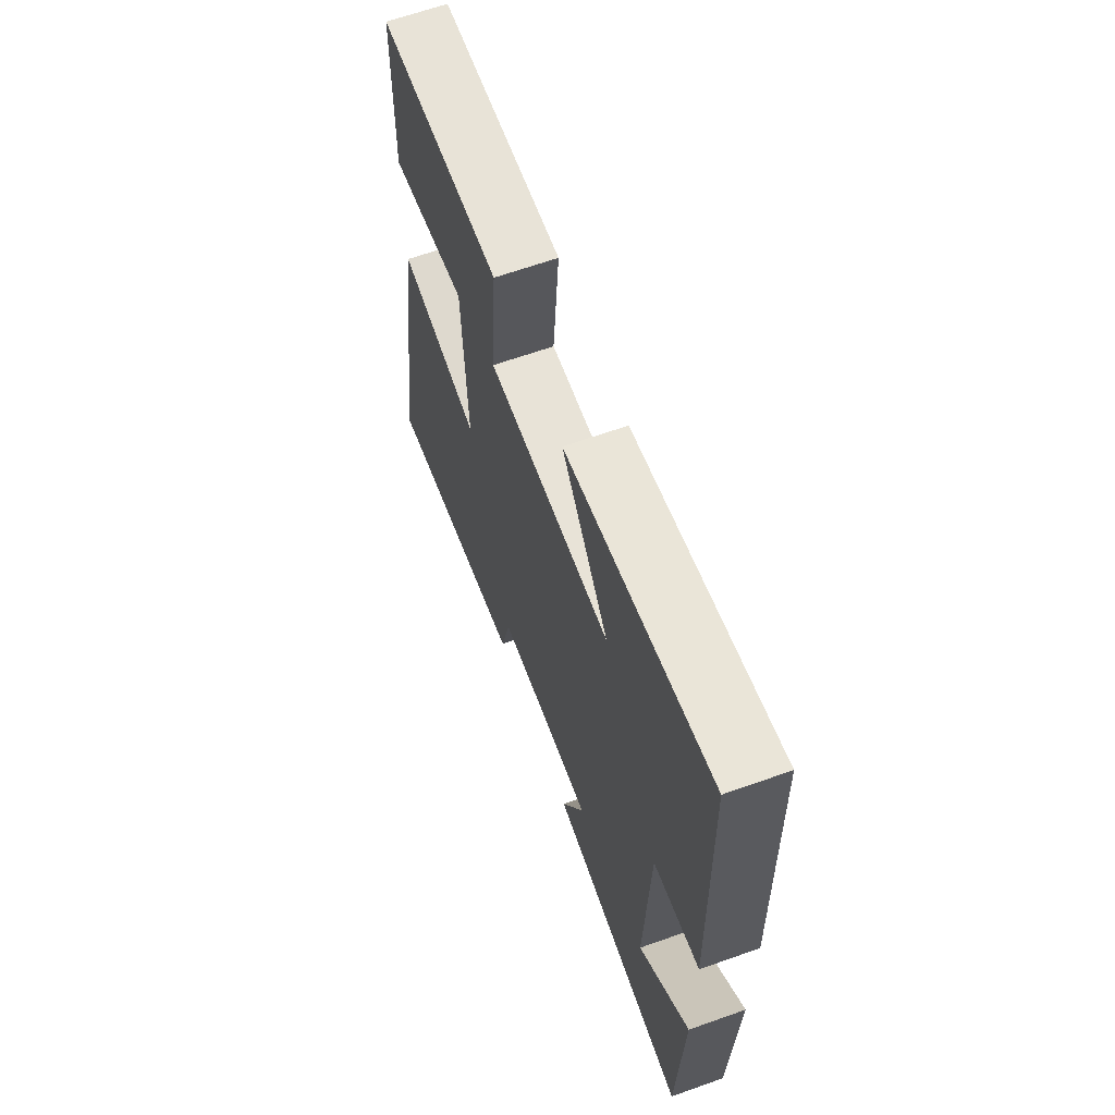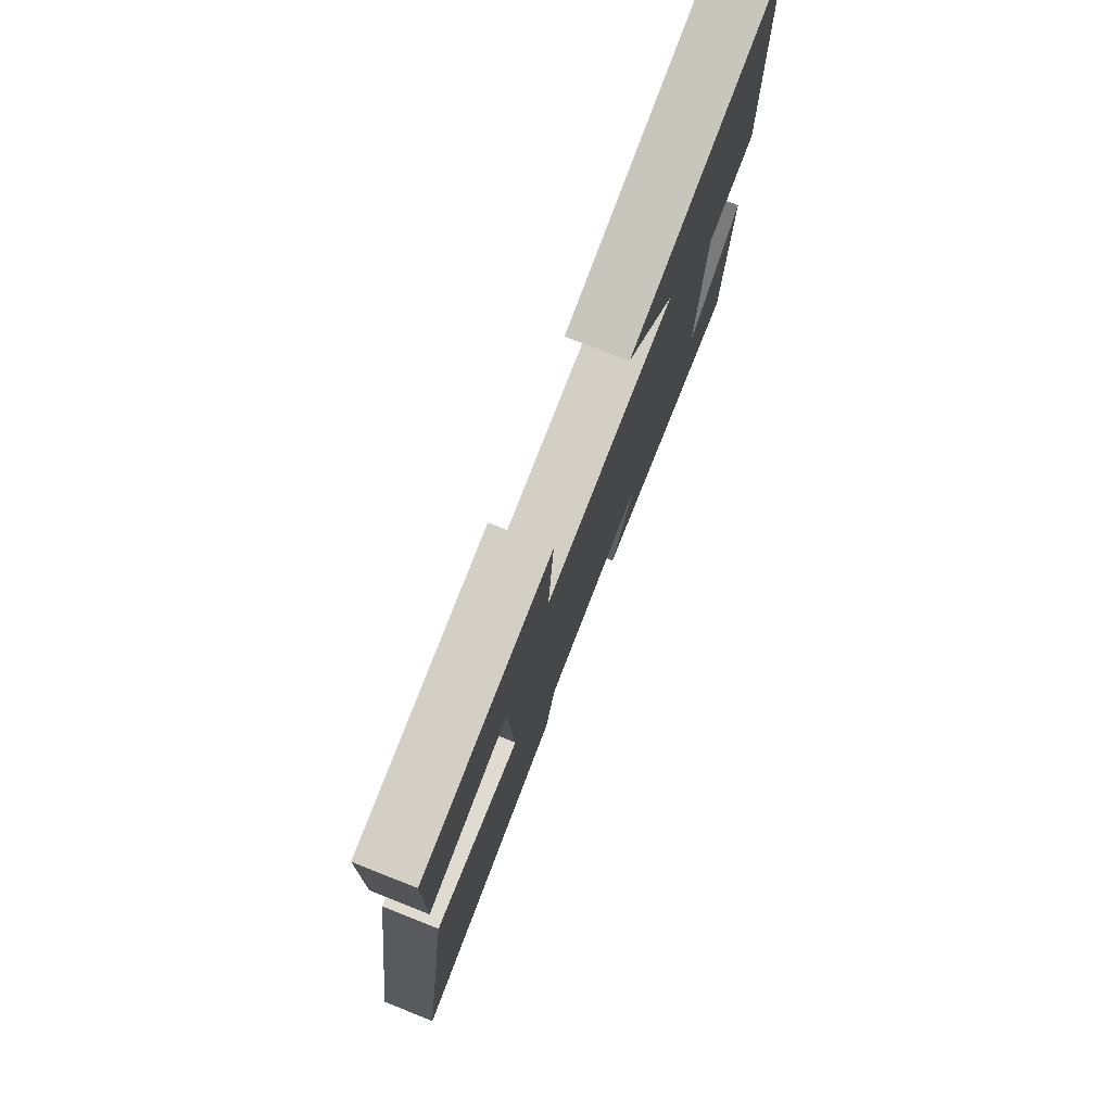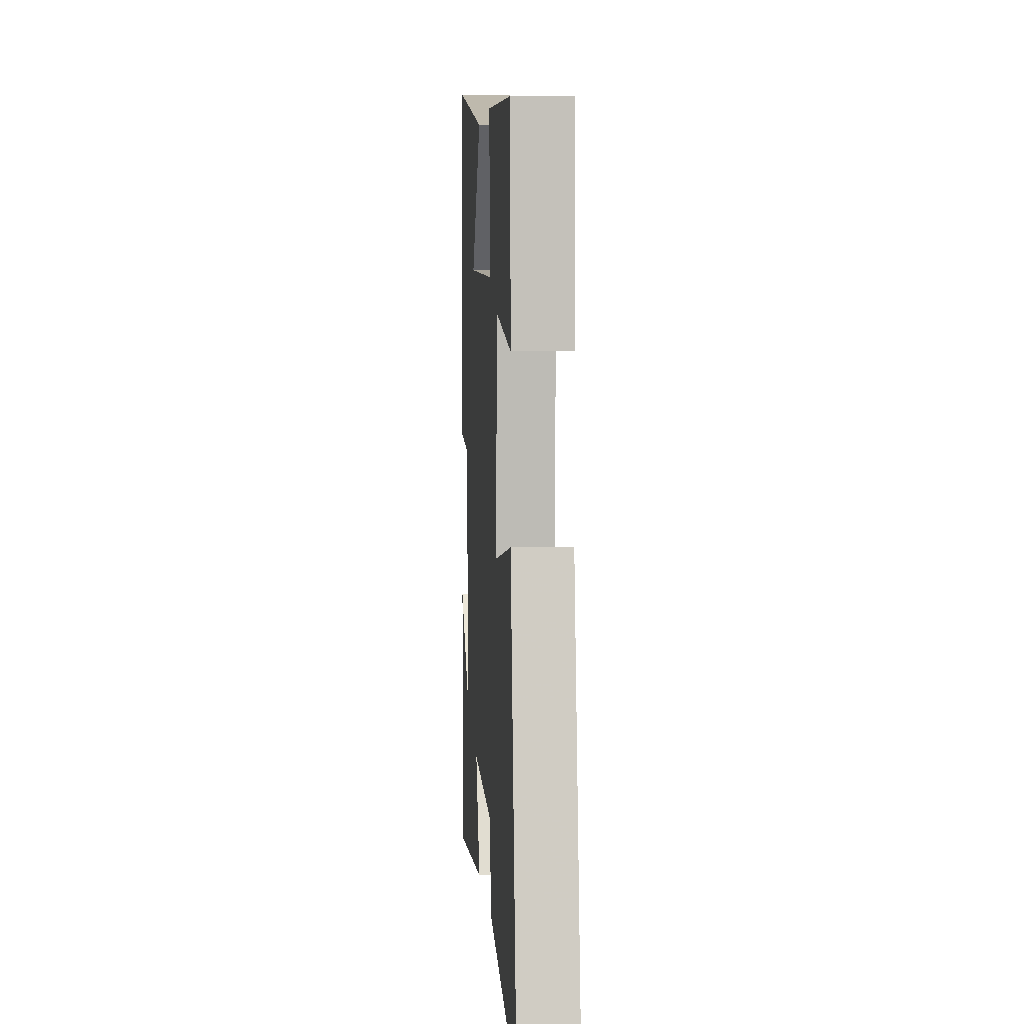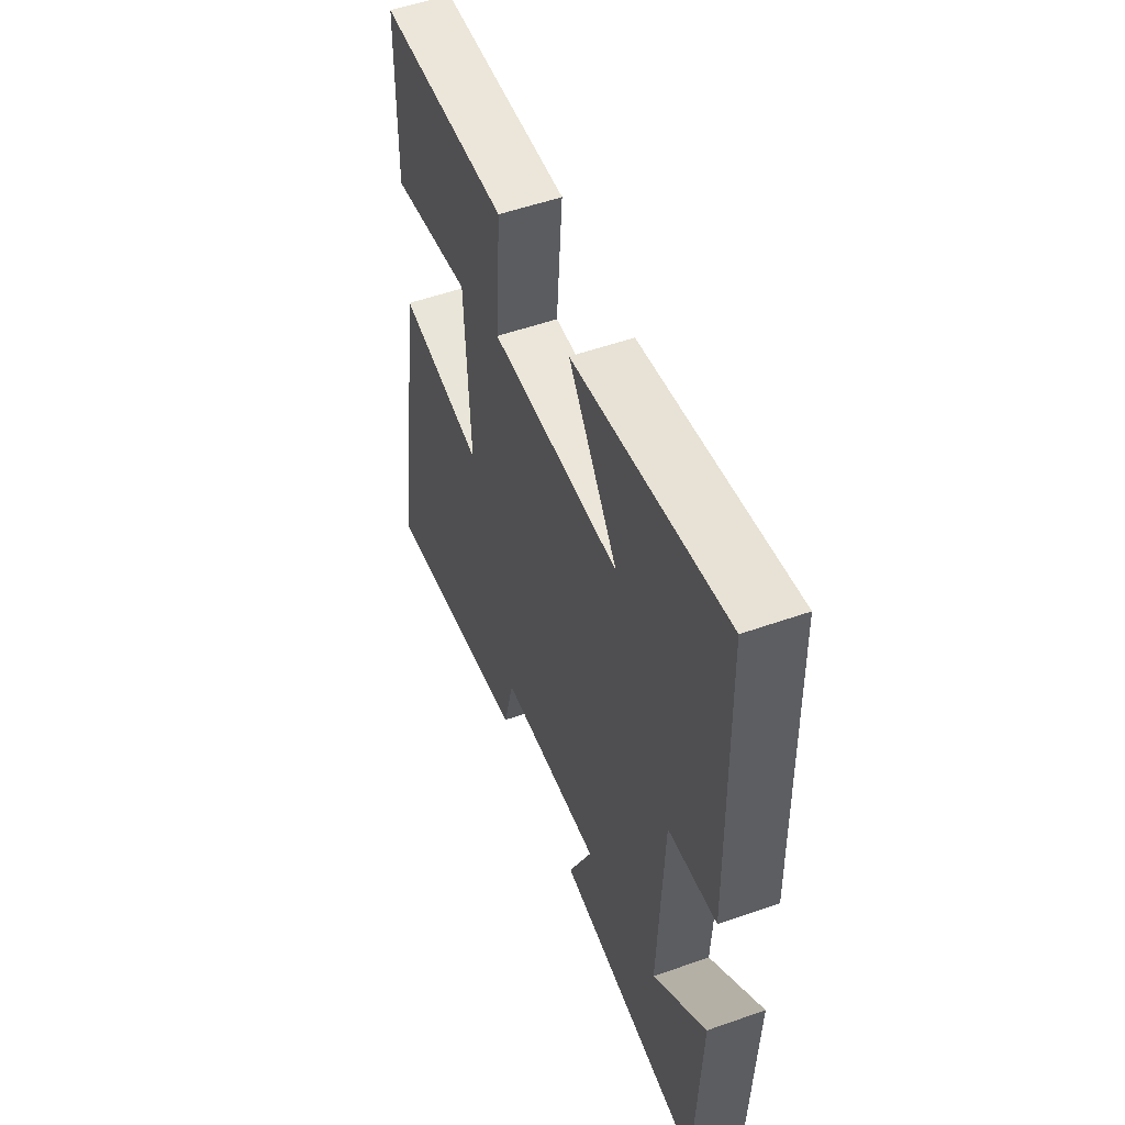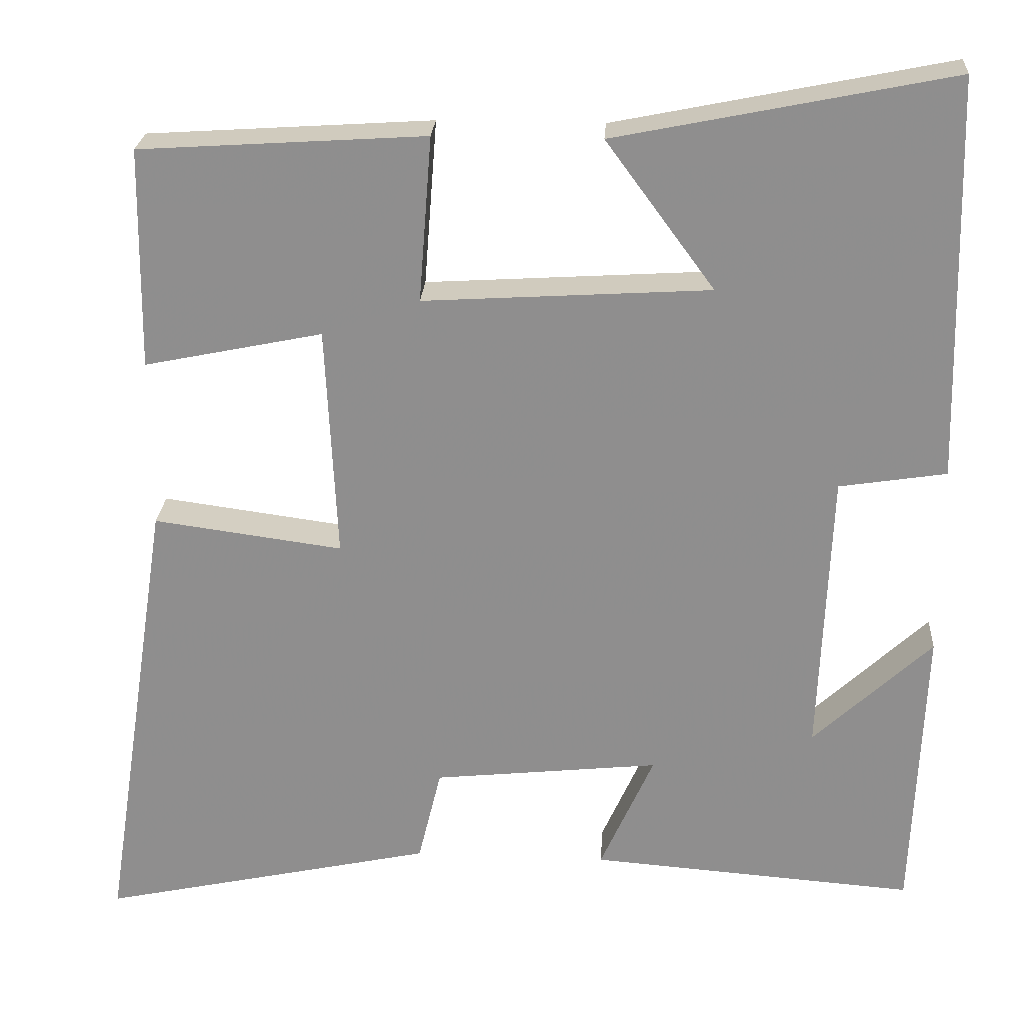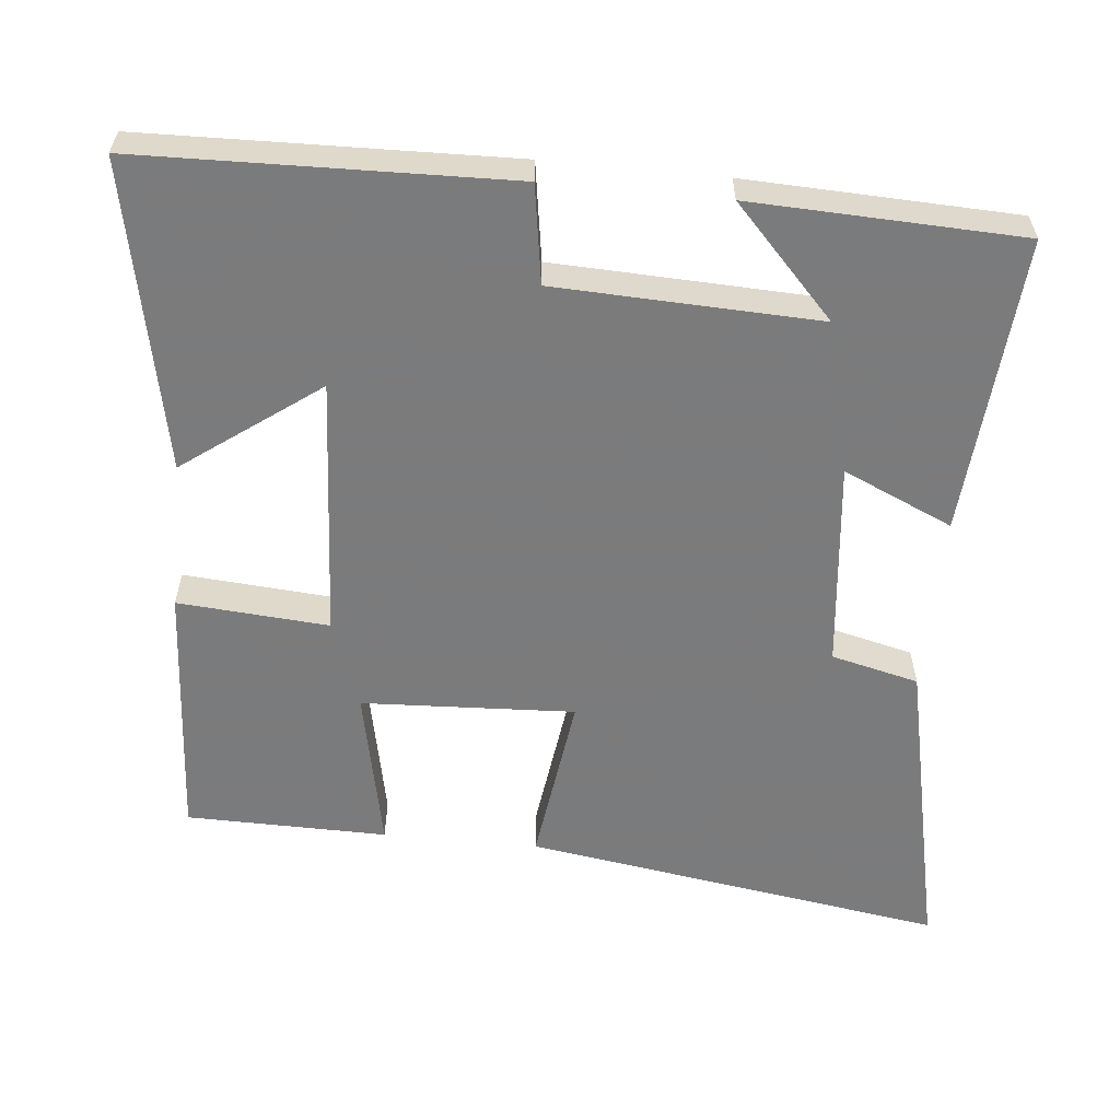
<metadata>
{"format":"obj","ext":"obj","renderer":"f3d","projection":"perspective","resolution":1024,"background":"white","views":[{"elev":64.7,"azim":70.3,"up":"+Z"},{"elev":77.8,"azim":-68.4,"up":"+Z"},{"elev":3.6,"azim":-94.2,"up":"+Z"},{"elev":53.7,"azim":69.4,"up":"+Z"},{"elev":24.5,"azim":3.7,"up":"+Z"},{"elev":-58.4,"azim":84.4,"up":"+Y"}]}
</metadata>
<code>
v 0.486 0.07 -0.531
v 0.078 0.07 -0.5
v 0.145 0.07 -0.35
v -0.139 0.07 -0.38
v -0.168 0.07 -0.5
v -0.589 0.07 -0.591
v -0.5 0.07 -0.013
v -0.263 0.07 -0.045
v -0.277 0.07 0.247
v -0.5 0.07 0.201
v -0.496 0.07 0.477
v -0.139 0.07 0.5
v -0.155 0.07 0.293
v 0.203 0.07 0.315
v 0.067 0.07 0.5
v 0.487 0.07 0.585
v 0.5 0.07 0.081
v 0.366 0.07 0.06
v 0.352 0.07 -0.3
v 0.5 0.07 -0.161
v 0.486 0 -0.531
v 0.078 0 -0.5
v 0.145 0 -0.35
v -0.139 0 -0.38
v -0.168 0 -0.5
v -0.589 0 -0.591
v -0.5 0 -0.013
v -0.263 0 -0.045
v -0.277 0 0.247
v -0.5 0 0.201
v -0.496 0 0.477
v -0.139 0 0.5
v -0.155 0 0.293
v 0.203 0 0.315
v 0.067 0 0.5
v 0.487 0 0.585
v 0.5 0 0.081
v 0.366 0 0.06
v 0.352 0 -0.3
v 0.5 0 -0.161
f 19 20 1
f 16 17 18
f 14 15 16
f 14 16 18
f 13 14 18 19
f 9 10 11 12
f 8 9 12 13
f 5 6 7 8
f 4 5 8 13
f 3 4 13 19
f 1 2 3 19
f 21 40 39
f 38 37 36
f 36 35 34
f 38 36 34
f 39 38 34 33
f 32 31 30 29
f 33 32 29 28
f 28 27 26 25
f 33 28 25 24
f 39 33 24 23
f 39 23 22 21
f 1 21 22 2
f 2 22 23 3
f 3 23 24 4
f 4 24 25 5
f 5 25 26 6
f 6 26 27 7
f 7 27 28 8
f 8 28 29 9
f 9 29 30 10
f 10 30 31 11
f 11 31 32 12
f 12 32 33 13
f 13 33 34 14
f 14 34 35 15
f 15 35 36 16
f 16 36 37 17
f 17 37 38 18
f 18 38 39 19
f 19 39 40 20
f 20 40 21 1

</code>
